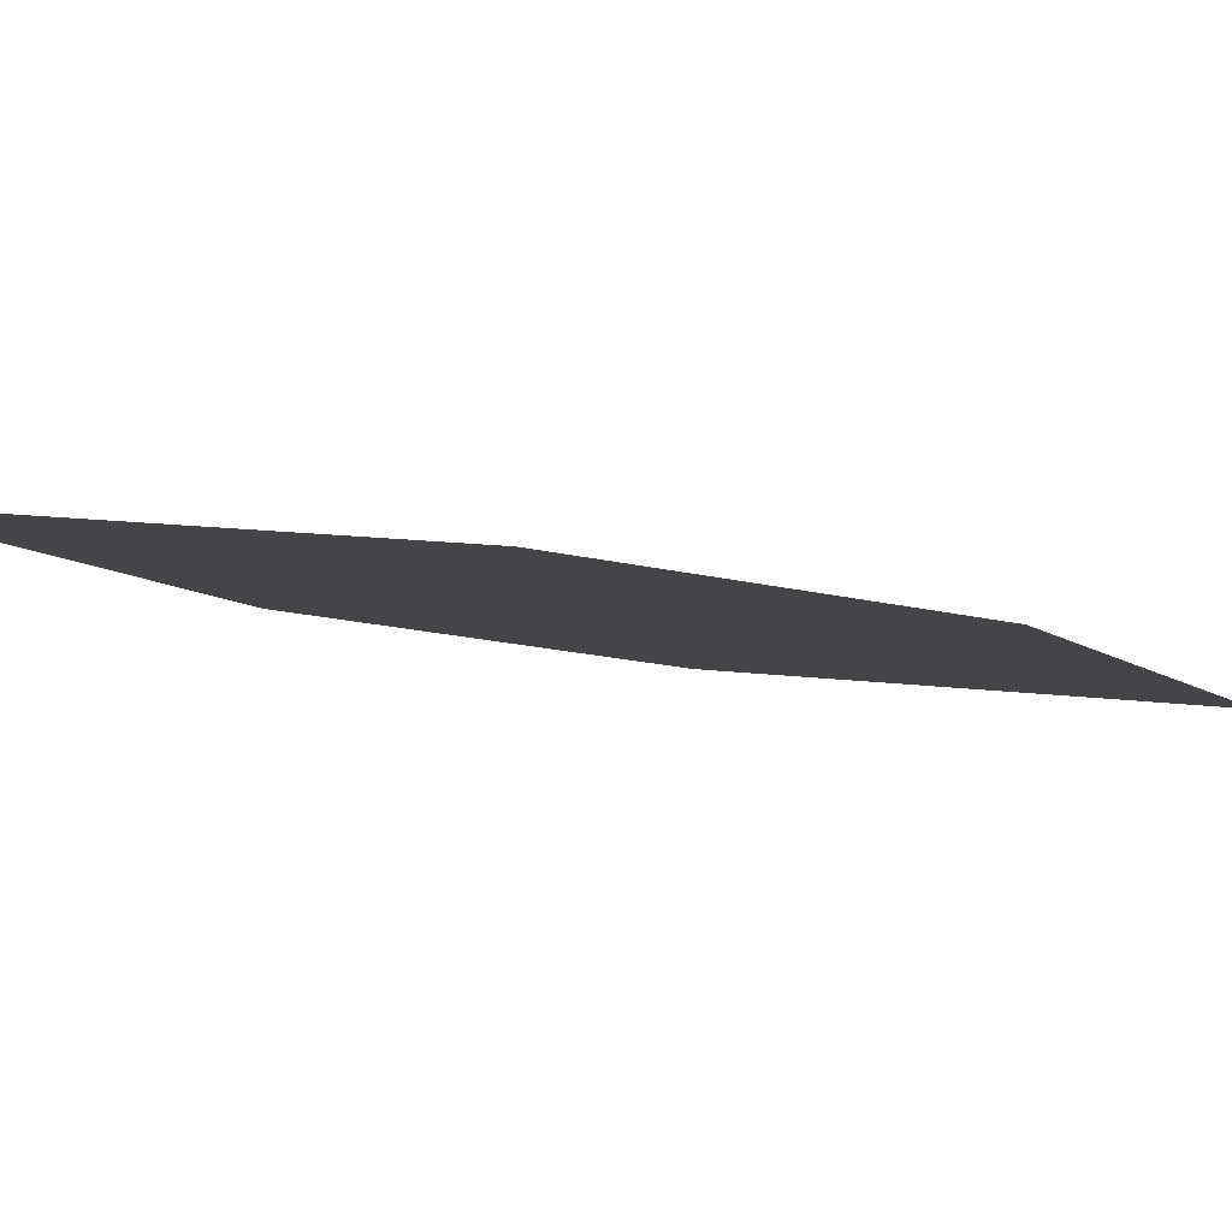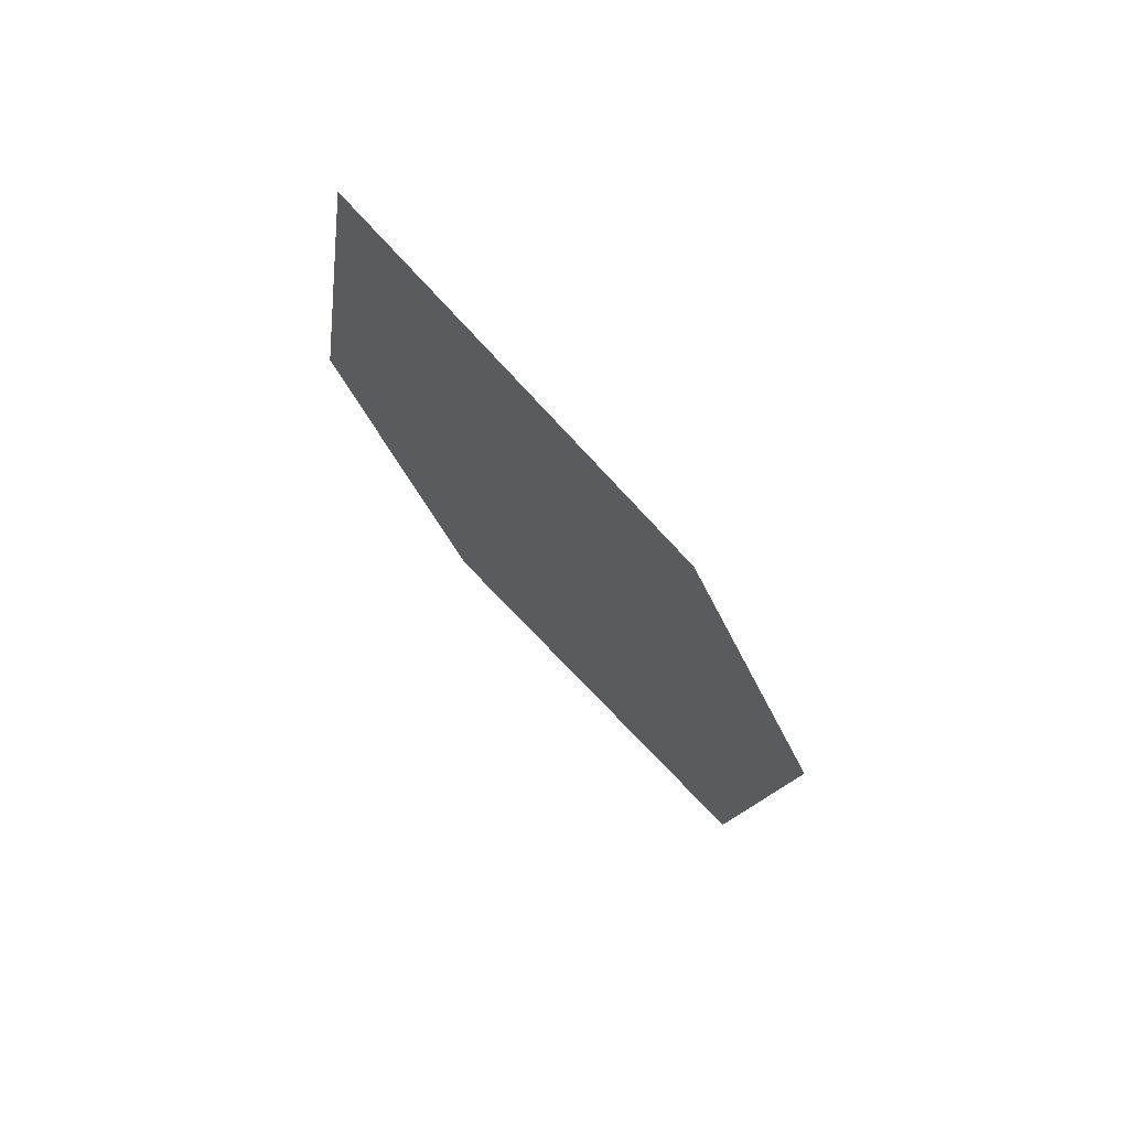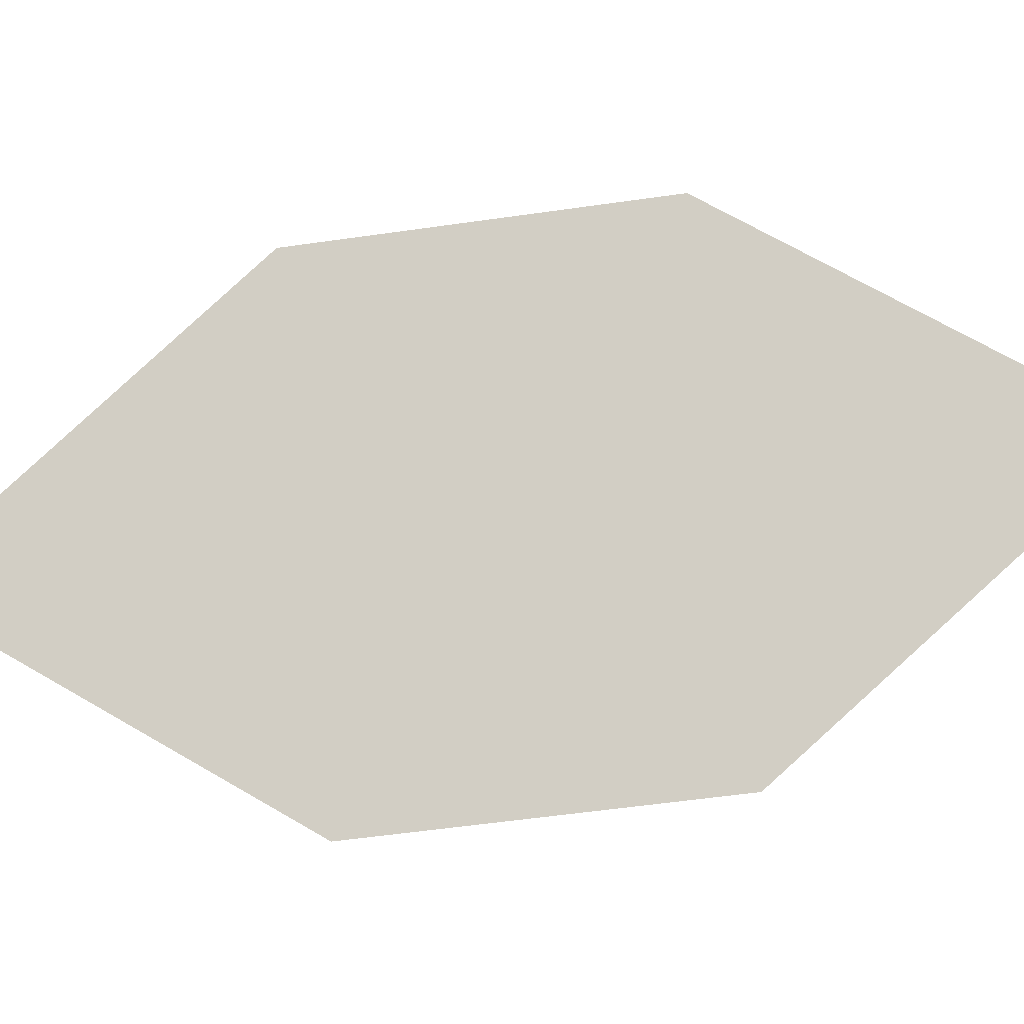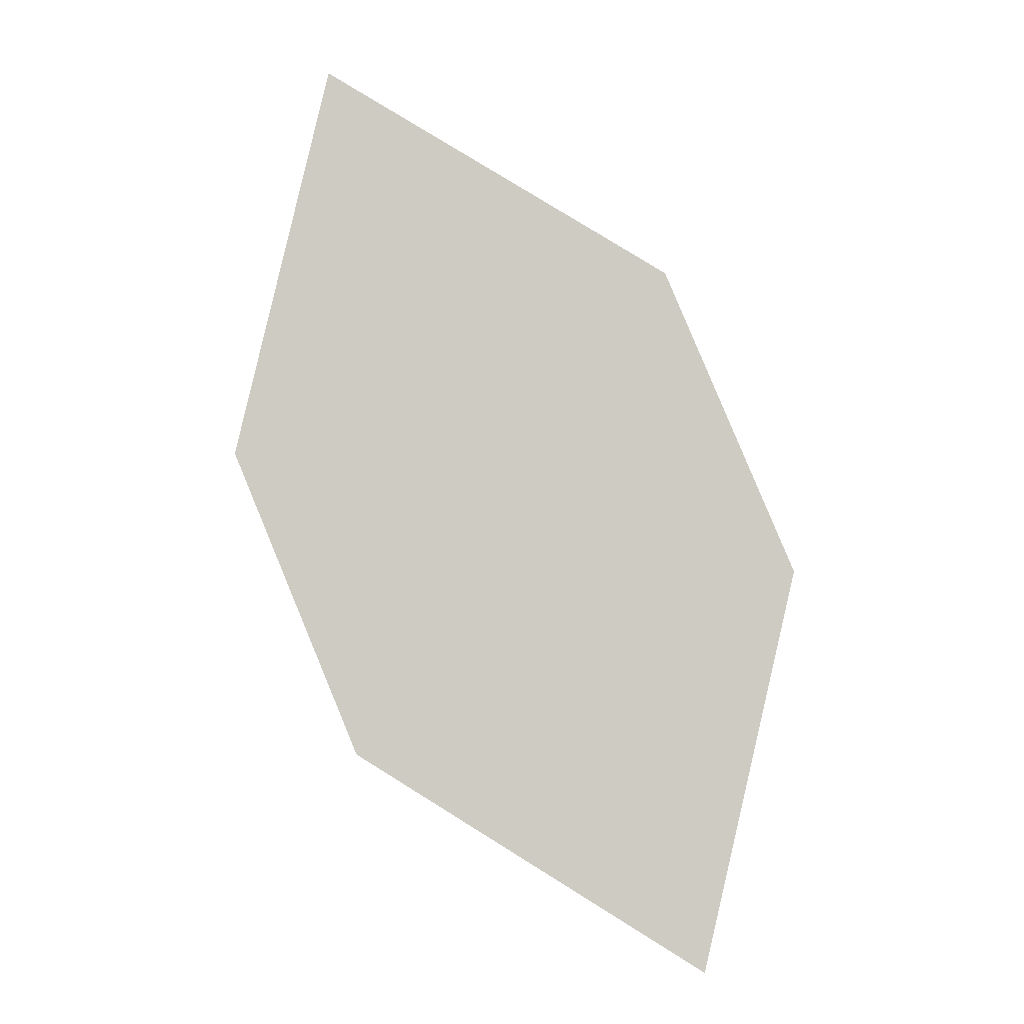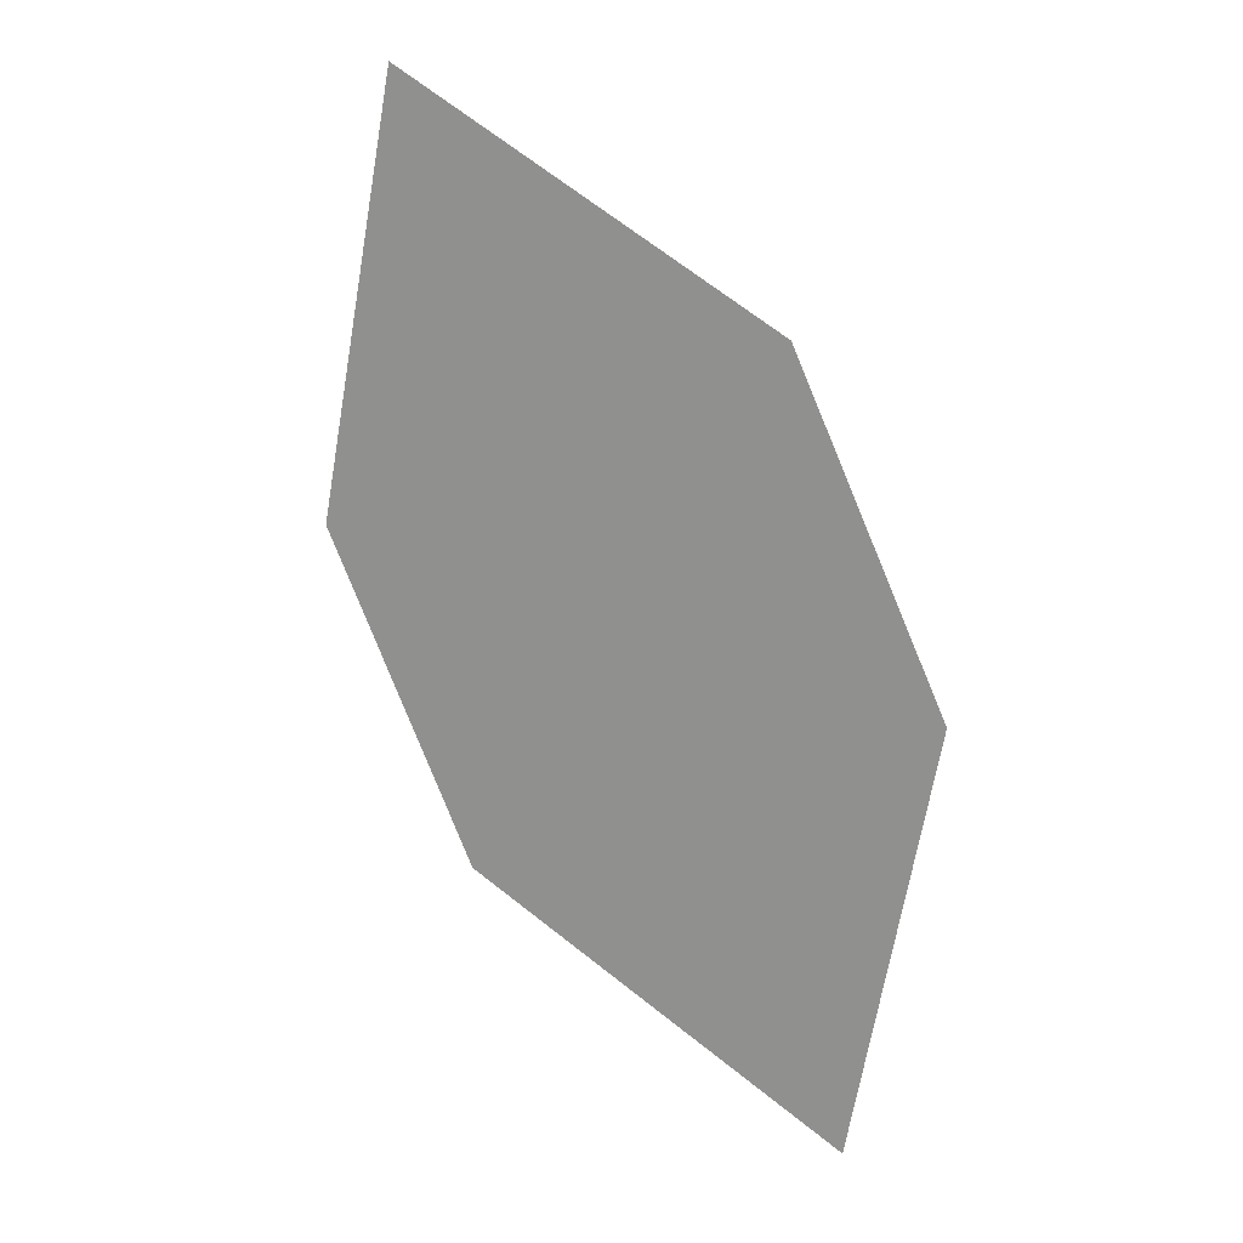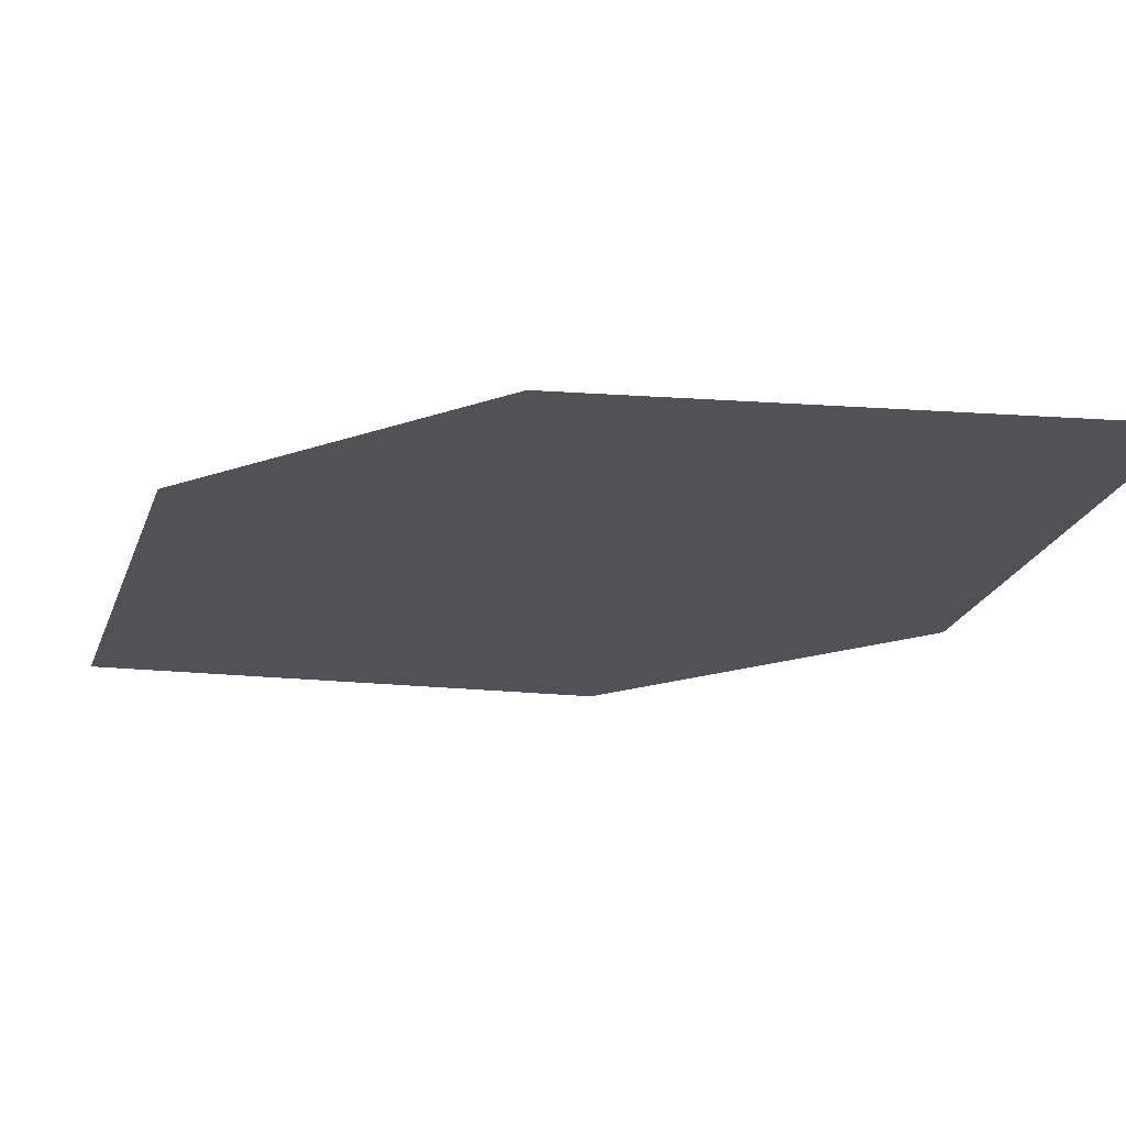
<metadata>
{"format":"obj","ext":"obj","renderer":"f3d","projection":"perspective","resolution":1024,"background":"white","views":[{"elev":-4.2,"azim":-91.2,"up":"+Z"},{"elev":64.0,"azim":43.4,"up":"+Y"},{"elev":78.2,"azim":106.2,"up":"+Z"},{"elev":-10.9,"azim":5.0,"up":"+Y"},{"elev":11.9,"azim":27.8,"up":"+Y"},{"elev":-24.9,"azim":-28.7,"up":"+Z"}]}
</metadata>
<code>
o leaves.208
v -0.2232 0.2441 1.3
v -0.2164 0.2718 1.302
v -0.2494 0.3083 1.307
v -0.2474 0.2592 1.302
v -0.2562 0.2806 1.305
v -0.2252 0.2933 1.304
f 1 2 6 3
f 1 3 5 4

</code>
